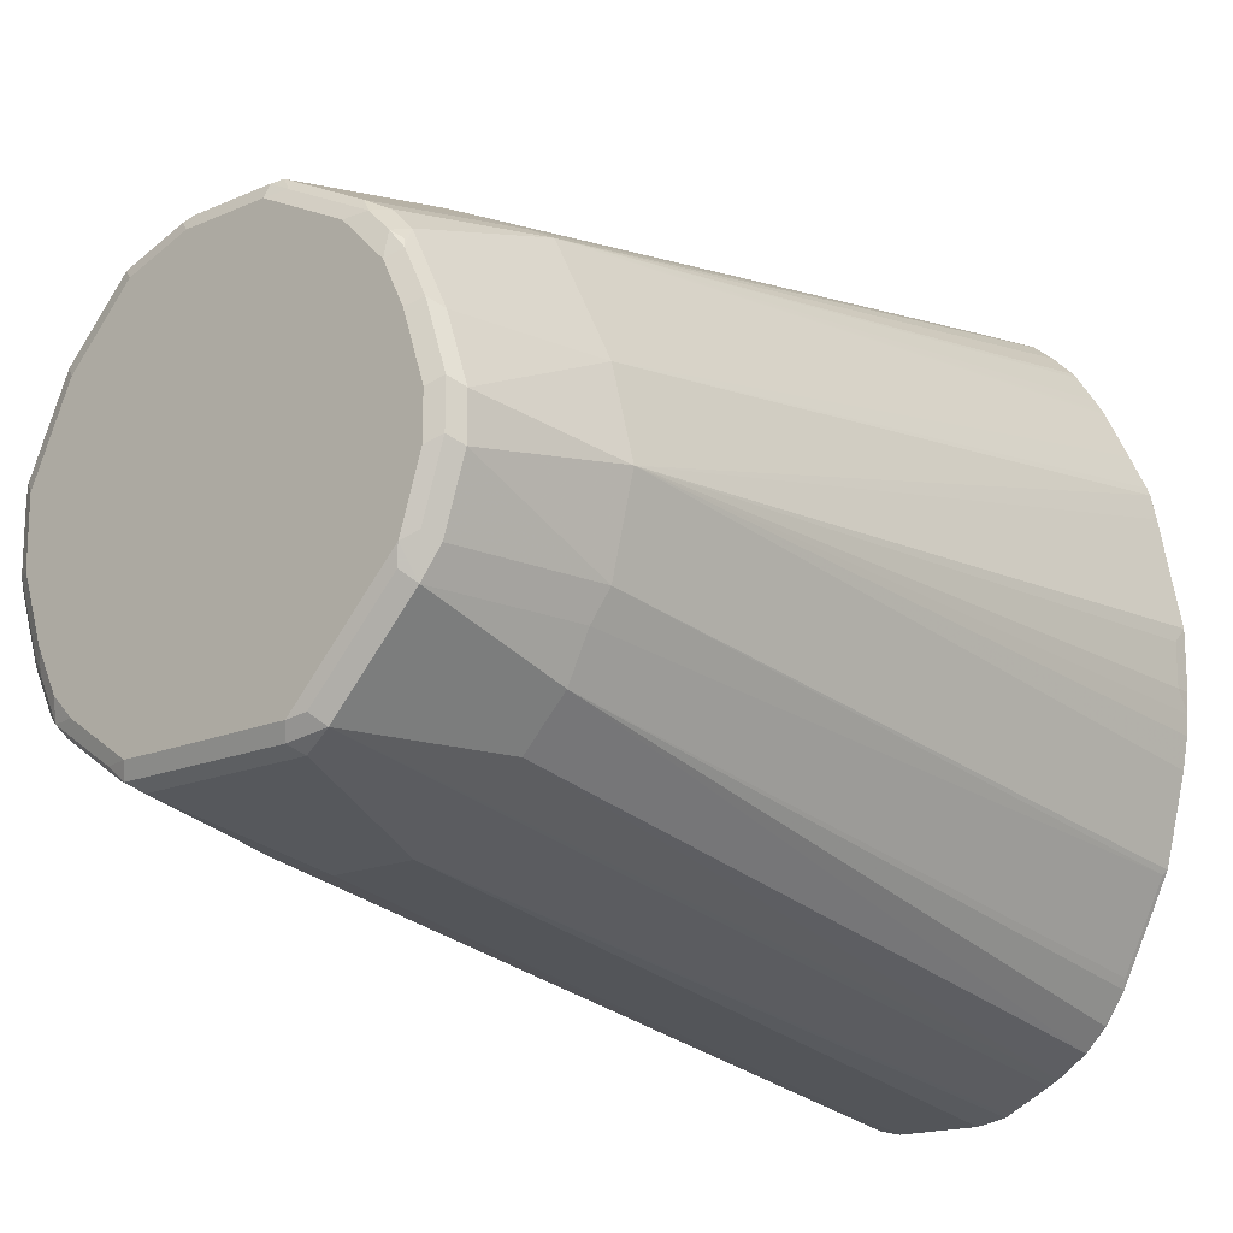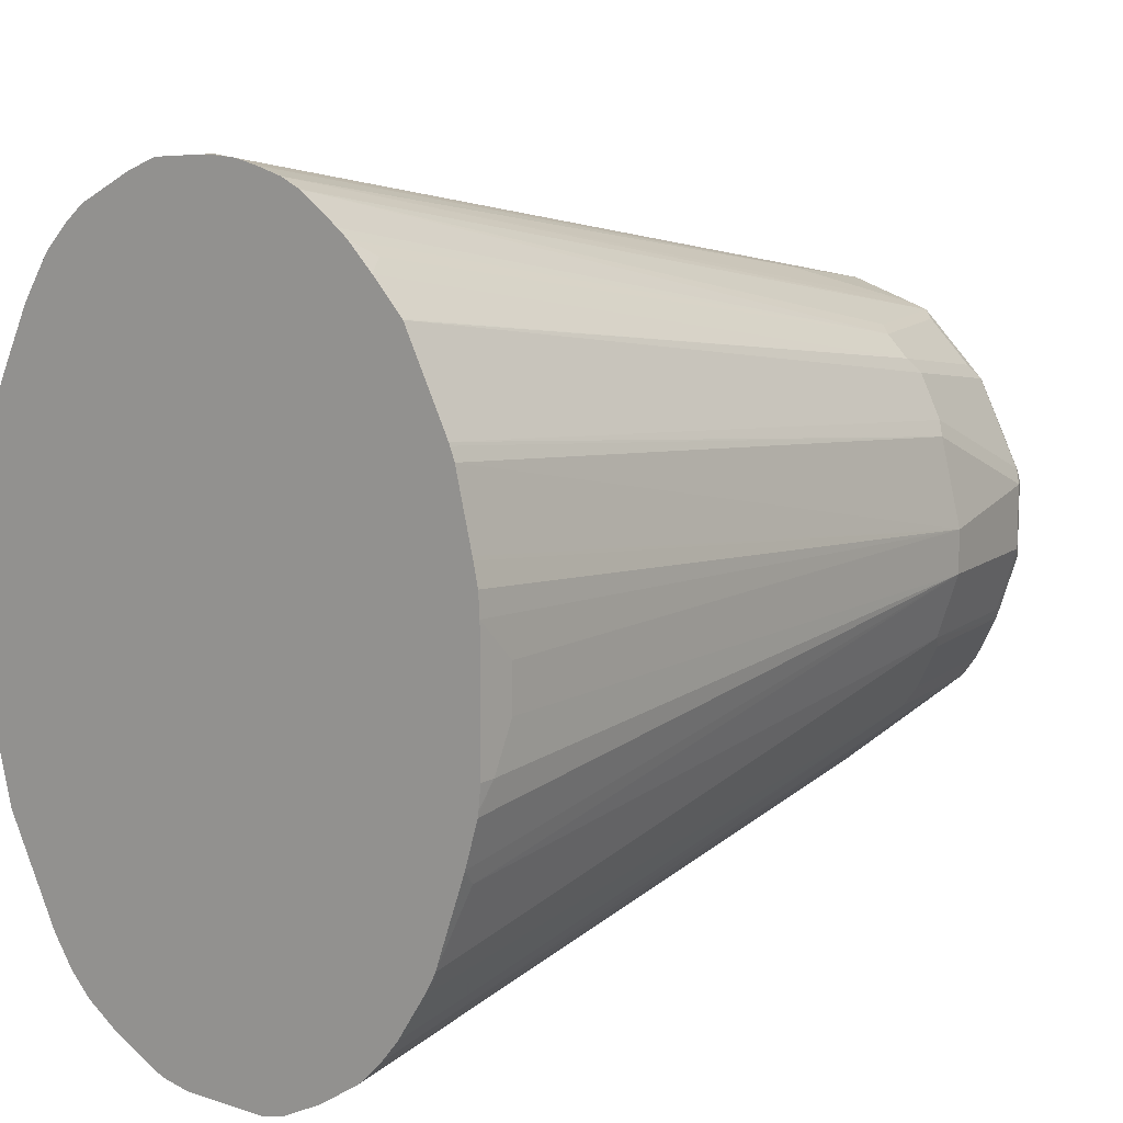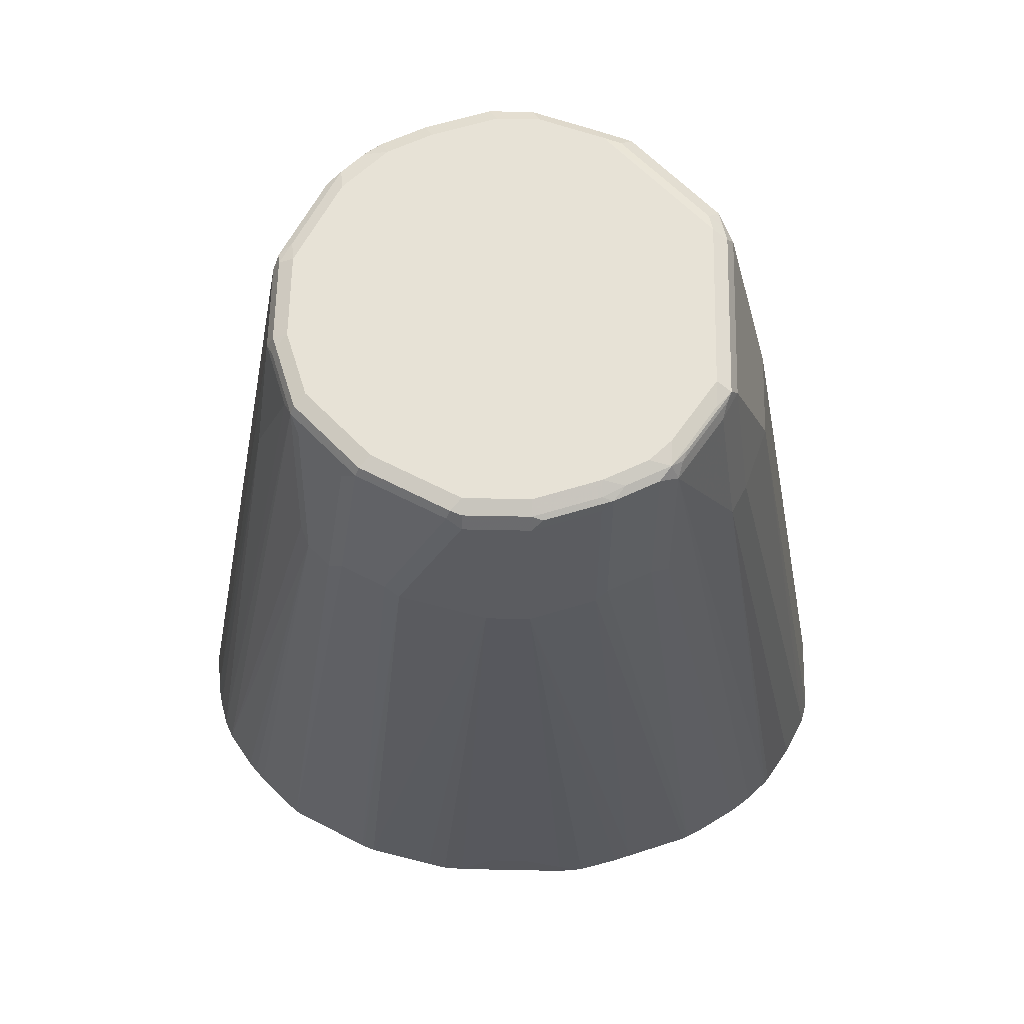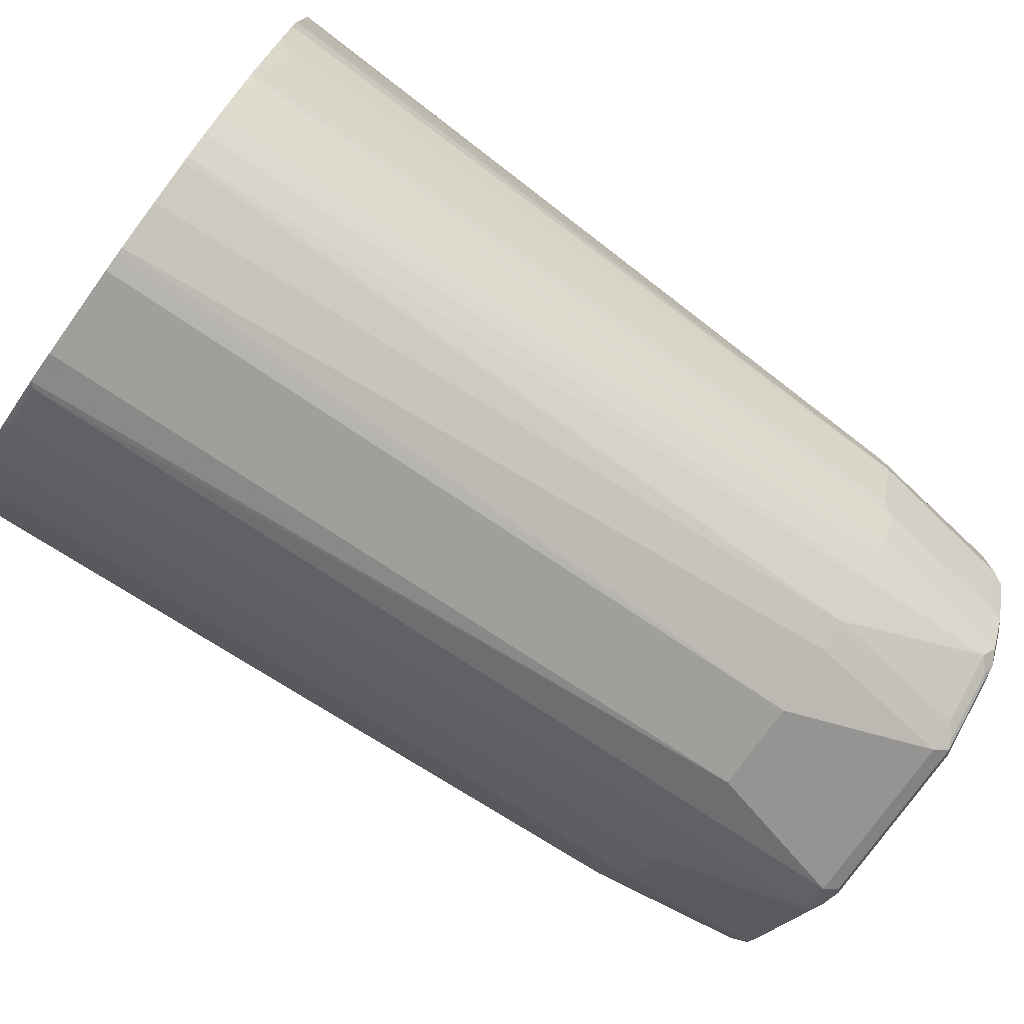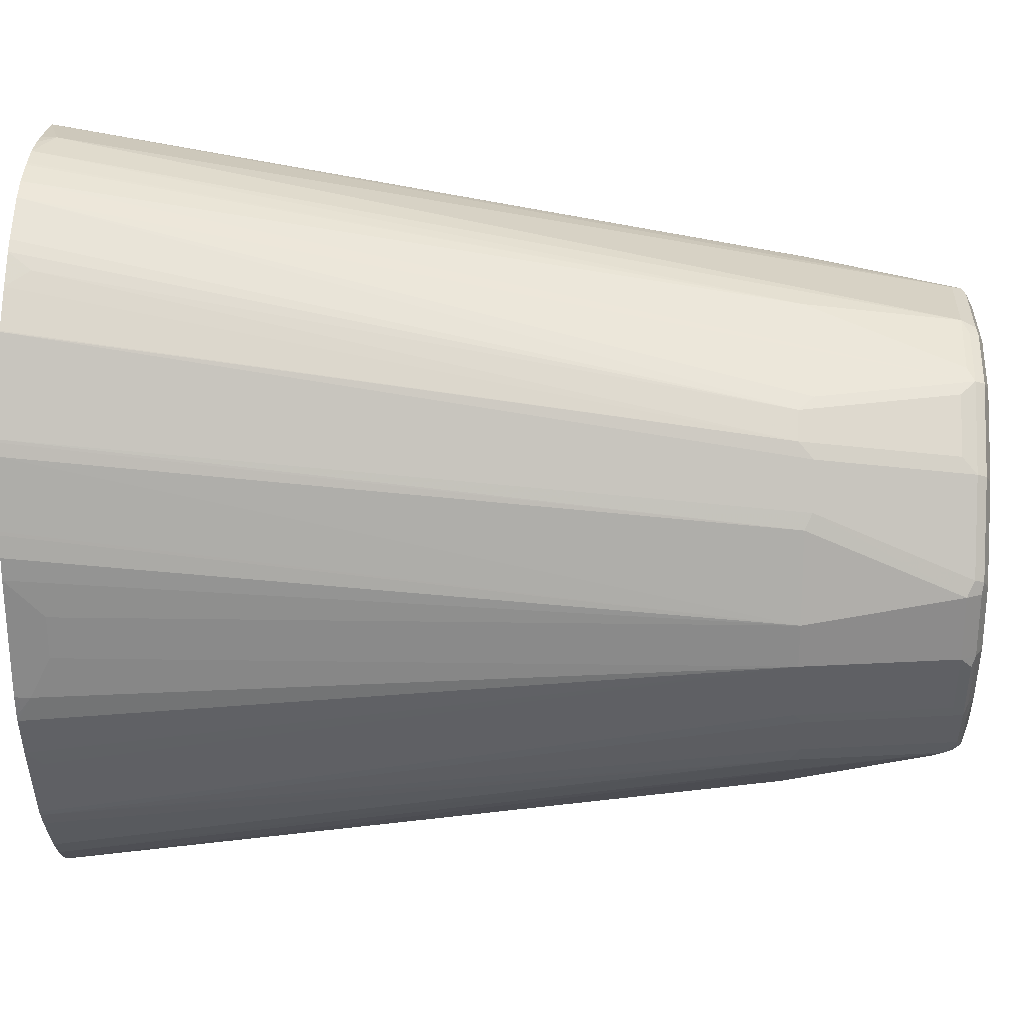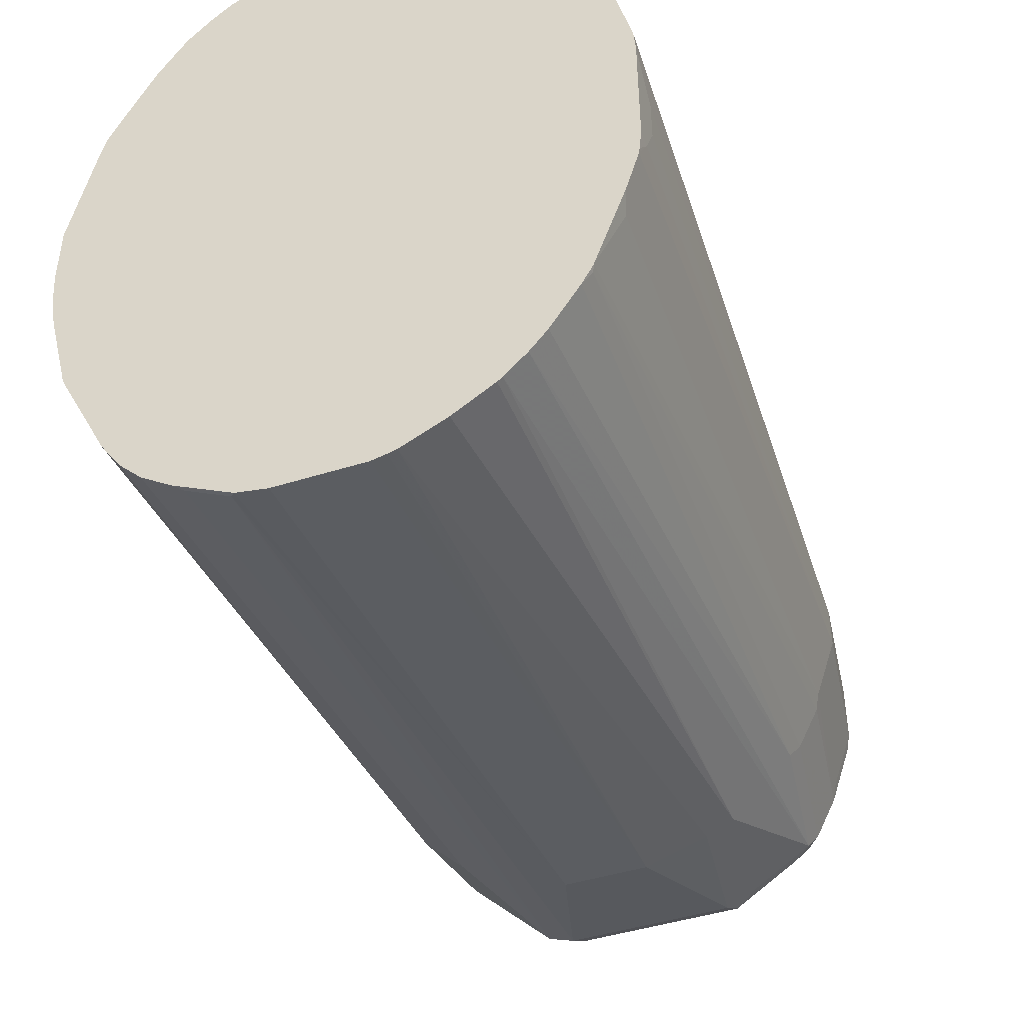
<metadata>
{"format":"obj","ext":"obj","renderer":"f3d","projection":"perspective","resolution":1024,"background":"white","views":[{"elev":-16.9,"azim":41.1,"up":"+Y"},{"elev":10.8,"azim":-141.6,"up":"+Y"},{"elev":63.0,"azim":-88.8,"up":"+Z"},{"elev":-76.6,"azim":-125.6,"up":"+Y"},{"elev":26.4,"azim":-86.9,"up":"+Y"},{"elev":-45.3,"azim":-160.0,"up":"+Y"}]}
</metadata>
<code>
v 0.01901 -0.1825 0.5138
v -0.02185 -0.1825 0.5138
v 0.03347 -0.18 0.5138
v 0.02042 -0.1226 0.8585
v -0.02856 -0.181 0.5138
v -0.02042 -0.1226 0.8585
v 0.03576 -0.1788 0.5161
v 0.04032 -0.1766 0.5138
v 0.04086 -0.1022 0.93
v -0.03264 -0.18 0.5138
v -0.04086 -0.1022 0.93
v -0.05108 -0.1124 0.8585
v 0.05621 -0.1686 0.5161
v 0.05449 -0.09537 0.9334
v 0.05621 -0.1686 0.5138
v 0.04599 -0.09709 0.9351
v 0.03745 -0.09878 0.9368
v -0.05306 -0.1697 0.5138
v -0.06471 -0.1056 0.8585
v -0.04427 -0.09878 0.9368
v -0.04853 -0.09709 0.9351
v -0.05449 -0.09537 0.93
v 0.06076 -0.1663 0.5138
v 0.07494 -0.09537 0.8619
v 0.09538 -0.05451 0.9334
v 0.04939 -0.09027 0.9385
v 0.04086 -0.09196 0.9402
v -0.07163 -0.1576 0.5138
v -0.08516 -0.07492 0.93
v -0.074 -0.1557 0.5138
v -0.05236 -0.09196 0.9376
v -0.07494 -0.07833 0.9368
v -0.04086 -0.09196 0.9402
v -0.0792 -0.07664 0.9351
v 0.07504 -0.1568 0.5138
v 0.09538 -0.07492 0.8619
v 0.1022 -0.04087 0.93
v 0.09879 -0.03746 0.9368
v 0.09197 -0.04087 0.9402
v 0.09026 -0.04938 0.9385
v 0.05962 -0.08005 0.9385
v 0.1056 -0.05451 0.8619
v 0.08175 -0.0511 0.9402
v -0.08302 -0.07151 0.9376
v -0.08942 -0.06642 0.9351
v -0.09538 -0.07492 0.8585
v -0.08422 -0.1455 0.5138
v -0.07153 -0.07151 0.9402
v 0.08516 -0.1465 0.5138
v 0.08516 -0.1465 0.5144
v 0.09481 -0.1323 0.5138
v 0.09707 -0.1277 0.5161
v 0.1124 -0.0102 0.93
v 0.1124 -0.04087 0.8585
v 0.109 -0.006791 0.9368
v 0.1022 -0.0102 0.9402
v 0.1175 -0.08687 0.5161
v -0.09325 -0.0511 0.9376
v -0.08175 -0.06129 0.9402
v -0.09964 -0.04597 0.9351
v -0.09964 -0.06642 0.8636
v -0.1098 -0.1073 0.5161
v -0.1057 -0.1148 0.5138
v -0.09226 -0.1357 0.5138
v 0.1175 -0.08687 0.5138
v 0.1124 0.01021 0.93
v 0.1226 2.551e-05 0.8585
v 0.1187 -0.08457 0.5138
v 0.1221 -0.07097 0.5138
v 0.109 0.01362 0.9368
v 0.1022 0.01021 0.9402
v -0.09879 -0.04087 0.9368
v -0.09197 -0.04087 0.9402
v -0.109 -0.0102 0.9368
v -0.1098 -0.01533 0.9351
v -0.1124 -0.0102 0.93
v -0.1022 -0.04087 0.93
v -0.1124 -0.04087 0.8585
v -0.1098 -0.04597 0.8636
v -0.111 -0.105 0.5138
v -0.1095 -0.1081 0.5138
v 0.1022 0.04085 0.93
v 0.1124 0.04085 0.8585
v 0.1289 -0.04371 0.5138
v 0.1314 -0.02921 0.5138
v 0.1323 -0.01985 0.5138
v 0.1329 -0.0102 0.5213
v 0.1329 0.01021 0.5213
v 0.1329 0.0176 0.5138
v 0.1226 0.06869 0.5138
v 0.1201 0.08021 0.5138
v 0.09879 0.04426 0.9368
v 0.09197 0.04085 0.9402
v -0.1022 -0.0102 0.9402
v -0.109 0.02044 0.9368
v -0.1124 0.02044 0.93
v -0.1226 -0.0102 0.8585
v -0.1226 -0.07151 0.5213
v -0.1254 -0.06412 0.5138
v 0.08516 0.07493 0.93
v 0.08516 0.09538 0.8585
v 0.1187 0.08372 0.5138
v 0.1106 0.1003 0.5138
v 0.1329 -0.0102 0.5138
v 0.08856 0.06471 0.9368
v 0.08175 0.0613 0.9402
v -0.1022 0.02044 0.9402
v -0.1073 0.02553 0.9376
v -0.109 0.02722 0.9334
v -0.109 0.05789 0.8619
v -0.1124 0.05108 0.8585
v -0.1226 0.01021 0.8585
v -0.1329 -0.0102 0.5314
v -0.1329 -0.03065 0.5213
v -0.1314 -0.04371 0.5138
v 0.07494 0.08516 0.93
v 0.08175 0.07282 0.9376
v 0.08685 0.06898 0.9351
v 0.07663 0.09962 0.8636
v 0.06643 0.08939 0.9351
v 0.1003 0.1207 0.5138
v 0.09938 0.1226 0.5138
v 0.09821 0.1246 0.5138
v 0.09475 0.13 0.5138
v 0.08609 0.1432 0.5138
v 0.08422 0.1455 0.5138
v 0.074 0.1558 0.5138
v 0.06414 0.1638 0.5138
v 0.06131 0.08175 0.9402
v -0.08175 0.0613 0.9402
v -0.09707 0.04598 0.9376
v -0.08856 0.06812 0.9334
v -0.09879 0.07834 0.8619
v -0.1193 0.08871 0.5138
v -0.1198 0.08738 0.5138
v -0.122 0.08175 0.5138
v -0.1297 0.04986 0.5138
v -0.1301 0.04821 0.5138
v -0.1322 0.03834 0.5138
v -0.1329 0.02783 0.5138
v -0.1329 0.02044 0.5213
v -0.1329 0.01021 0.5314
v -0.1329 -0.03065 0.5138
v -0.1318 -0.04087 0.5138
v 0.07153 0.08301 0.9376
v 0.05621 0.1098 0.8636
v 0.02554 0.1098 0.9351
v 0.0437 0.174 0.5138
v 0.02042 0.1022 0.9402
v -0.05108 0.09197 0.9402
v -0.06643 0.08684 0.9376
v -0.08685 0.0664 0.9376
v -0.0579 0.09879 0.9334
v -0.08516 0.07493 0.9266
v -0.09538 0.08516 0.855
v -0.09881 0.1296 0.5138
v 0.03064 0.1035 0.9376
v 0.03576 0.1201 0.8636
v 0.02042 0.1124 0.93
v -0.02042 0.1124 0.93
v -0.02042 0.109 0.9368
v 0.02042 0.109 0.9368
v 0.03803 0.1769 0.5138
v -0.02042 0.1022 0.9402
v -0.05621 0.09707 0.9376
v -0.07834 0.09879 0.8619
v -0.06471 0.09538 0.9266
v -0.02554 0.1073 0.9376
v -0.02723 0.109 0.9334
v -0.05108 0.1022 0.93
v -0.04136 0.1773 0.5138
v -0.05038 0.173 0.5138
v -0.08516 0.09538 0.855
v -0.07834 0.1499 0.5246
v -0.08471 0.1447 0.5138
v -0.0985 0.13 0.5138
v 0.03064 0.1226 0.8585
v 0.02554 0.1814 0.5161
v 0.02325 0.1825 0.5138
v 0 0.184 0.5213
v -0.01792 0.1833 0.5138
v -0.03064 0.1226 0.8585
v 0.02783 0.1808 0.5138
v -0.02942 0.1808 0.5138
v -0.06828 0.1602 0.5138
v -0.07322 0.1563 0.5138
v 0 0.184 0.5138
v -0.007387 0.184 0.5138
v -0.02778 0.1812 0.5138
f 97 99 98
f 97 142 113
f 100 117 118
f 97 115 99
f 97 114 115
f 97 113 114
f 100 116 117
f 97 112 142
f 95 107 108
f 96 110 111
f 96 109 110
f 95 109 96
f 95 108 109
f 92 106 93
f 92 105 106
f 86 104 87
f 100 118 105
f 87 104 89
f 87 89 88
f 96 111 112
f 100 101 116
f 107 131 108
f 101 120 116
f 110 156 134
f 110 134 111
f 83 121 101
f 110 133 156
f 109 133 110
f 109 132 133
f 108 132 109
f 108 131 132
f 107 130 131
f 101 119 120
f 106 117 129
f 105 117 106
f 101 128 119
f 101 127 128
f 101 126 127
f 101 125 126
f 101 124 125
f 101 123 124
f 101 122 123
f 101 121 122
f 105 118 117
f 83 103 121
f 66 92 70
f 83 91 102
f 67 87 88
f 67 86 87
f 67 85 86
f 67 84 85
f 66 83 82
f 66 67 83
f 66 82 92
f 62 78 80
f 62 79 78
f 62 81 63
f 61 79 62
f 60 79 61
f 60 78 79
f 60 77 78
f 60 76 77
f 60 75 76
f 60 74 75
f 111 134 135
f 60 72 74
f 67 88 89
f 67 89 90
f 67 90 91
f 67 91 83
f 82 101 100
f 82 83 101
f 82 105 92
f 82 100 105
f 80 98 99
f 78 98 80
f 78 97 98
f 76 78 77
f 76 97 78
f 83 102 103
f 76 112 97
f 74 107 95
f 74 94 107
f 74 76 75
f 74 96 76
f 74 95 96
f 72 94 74
f 72 73 94
f 70 93 71
f 70 92 93
f 76 96 112
f 111 135 136
f 158 179 177
f 112 136 137
f 158 178 179
f 158 163 178
f 155 176 156
f 155 175 176
f 155 174 175
f 155 173 174
f 154 173 155
f 154 167 173
f 153 172 166
f 153 171 172
f 153 170 171
f 153 160 170
f 153 169 160
f 153 168 169
f 153 165 168
f 153 173 167
f 153 166 173
f 150 168 165
f 150 164 168
f 159 177 179
f 159 179 180
f 159 180 160
f 160 169 168
f 58 73 72
f 182 189 184
f 181 189 182
f 180 188 181
f 180 187 188
f 179 187 180
f 178 183 179
f 174 186 175
f 173 186 174
f 149 161 164
f 173 185 186
f 171 182 184
f 170 182 171
f 166 172 173
f 163 183 178
f 161 168 164
f 160 182 170
f 160 181 182
f 160 180 181
f 160 168 161
f 172 185 173
f 111 136 112
f 149 162 161
f 148 163 158
f 120 147 157
f 120 158 147
f 120 146 158
f 119 146 120
f 119 128 146
f 117 145 129
f 116 145 117
f 116 120 145
f 114 144 115
f 114 143 144
f 113 143 114
f 113 140 143
f 113 141 140
f 113 142 141
f 112 141 142
f 112 140 141
f 112 139 140
f 112 138 139
f 112 137 138
f 120 157 145
f 128 148 158
f 128 158 146
f 129 145 157
f 147 177 159
f 147 158 177
f 147 162 157
f 147 161 162
f 147 160 161
f 147 159 160
f 133 155 156
f 132 155 133
f 132 154 155
f 149 157 162
f 132 167 154
f 132 165 153
f 132 151 165
f 132 152 151
f 131 152 132
f 130 152 131
f 130 151 152
f 130 165 151
f 130 150 165
f 129 157 149
f 132 153 167
f 58 72 60
f 62 80 81
f 55 71 56
f 1 6 2
f 1 4 6
f 1 3 4
f 1 8 3
f 1 15 8
f 1 23 15
f 1 35 23
f 1 49 35
f 1 51 49
f 1 65 51
f 1 68 65
f 1 69 68
f 1 84 69
f 1 85 84
f 1 86 85
f 1 104 86
f 1 89 104
f 1 90 89
f 1 91 90
f 2 6 5
f 3 7 4
f 3 8 7
f 4 9 11
f 13 15 23
f 11 19 12
f 11 22 19
f 11 21 22
f 11 20 21
f 10 19 18
f 10 12 19
f 9 20 11
f 9 17 20
f 1 102 91
f 9 16 17
f 8 15 13
f 7 14 9
f 7 13 14
f 7 8 13
f 6 12 10
f 6 11 12
f 5 6 10
f 4 7 9
f 4 11 6
f 9 14 16
f 1 103 102
f 1 121 103
f 1 122 121
f 1 137 136
f 1 138 137
f 1 139 138
f 1 140 139
f 1 143 140
f 1 144 143
f 1 115 144
f 1 99 115
f 1 80 99
f 1 135 134
f 1 81 80
f 1 64 63
f 1 47 64
f 1 30 47
f 1 28 30
f 1 18 28
f 1 10 18
f 1 5 10
f 1 2 5
f 57 65 68
f 1 63 81
f 13 23 14
f 1 134 156
f 1 176 175
f 1 123 122
f 1 124 123
f 1 125 124
f 1 126 125
f 1 127 126
f 1 128 127
f 1 148 128
f 1 163 148
f 1 183 163
f 1 156 176
f 1 179 183
f 1 188 187
f 1 181 188
f 1 189 181
f 1 184 189
f 1 171 184
f 1 172 171
f 1 185 172
f 1 186 185
f 1 175 186
f 1 187 179
f 14 24 25
f 1 136 135
f 14 26 16
f 39 41 40
f 38 56 39
f 38 55 56
f 37 54 53
f 37 55 38
f 37 53 55
f 36 52 42
f 36 51 52
f 36 50 51
f 35 50 36
f 35 49 50
f 32 44 34
f 31 48 44
f 31 33 48
f 29 47 30
f 29 46 47
f 29 61 46
f 29 45 61
f 29 44 45
f 42 52 57
f 42 57 54
f 44 58 45
f 44 48 59
f 55 70 71
f 14 25 26
f 54 84 67
f 54 69 84
f 54 68 69
f 54 57 68
f 53 67 66
f 53 54 67
f 53 70 55
f 29 34 44
f 53 66 70
f 49 51 50
f 46 64 47
f 46 63 64
f 46 62 63
f 46 61 62
f 45 60 61
f 45 58 60
f 44 73 58
f 44 59 73
f 51 65 57
f 27 48 33
f 51 57 52
f 27 73 59
f 24 35 36
f 24 36 25
f 23 35 24
f 21 29 22
f 21 34 29
f 20 33 31
f 20 34 21
f 20 32 34
f 20 44 32
f 20 31 44
f 19 30 28
f 19 22 29
f 18 19 28
f 17 33 20
f 17 27 33
f 16 27 17
f 14 23 24
f 27 59 48
f 16 26 27
f 25 37 38
f 25 38 39
f 19 29 30
f 25 40 41
f 27 107 94
f 27 130 107
f 25 39 40
f 27 94 73
f 27 150 130
f 27 164 150
f 27 149 164
f 27 106 129
f 27 93 106
f 27 71 93
f 27 129 149
f 26 41 39
f 27 56 71
f 25 42 54
f 25 54 37
f 26 39 43
f 25 36 42
f 27 43 39
f 27 39 56
f 25 41 26
f 26 43 27

</code>
